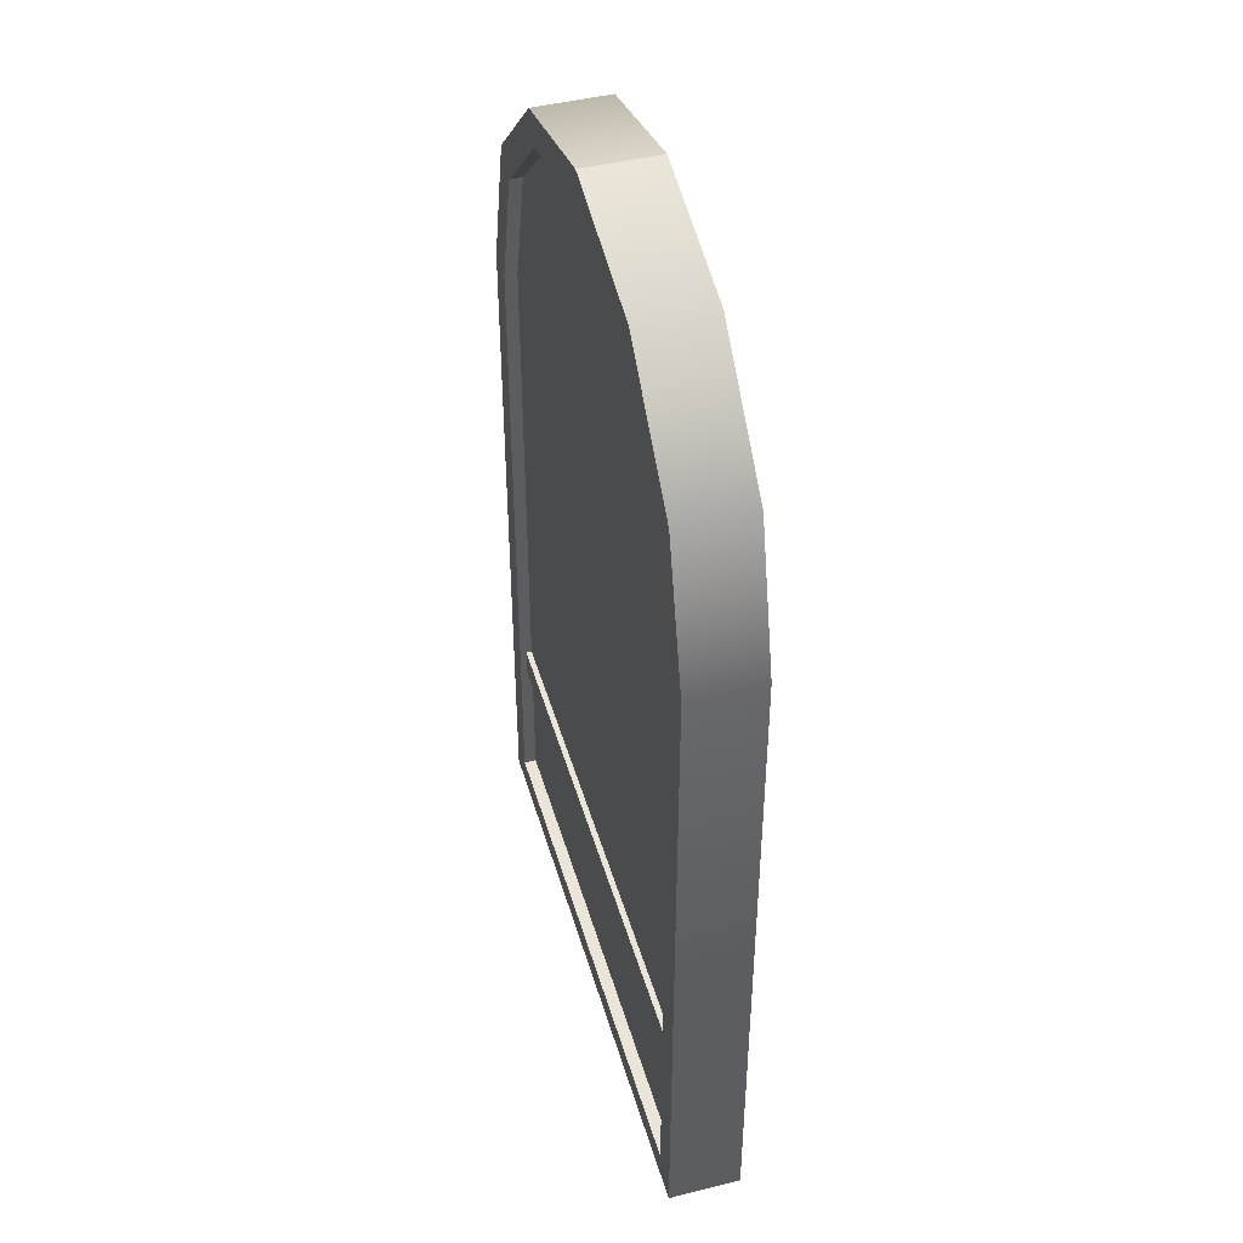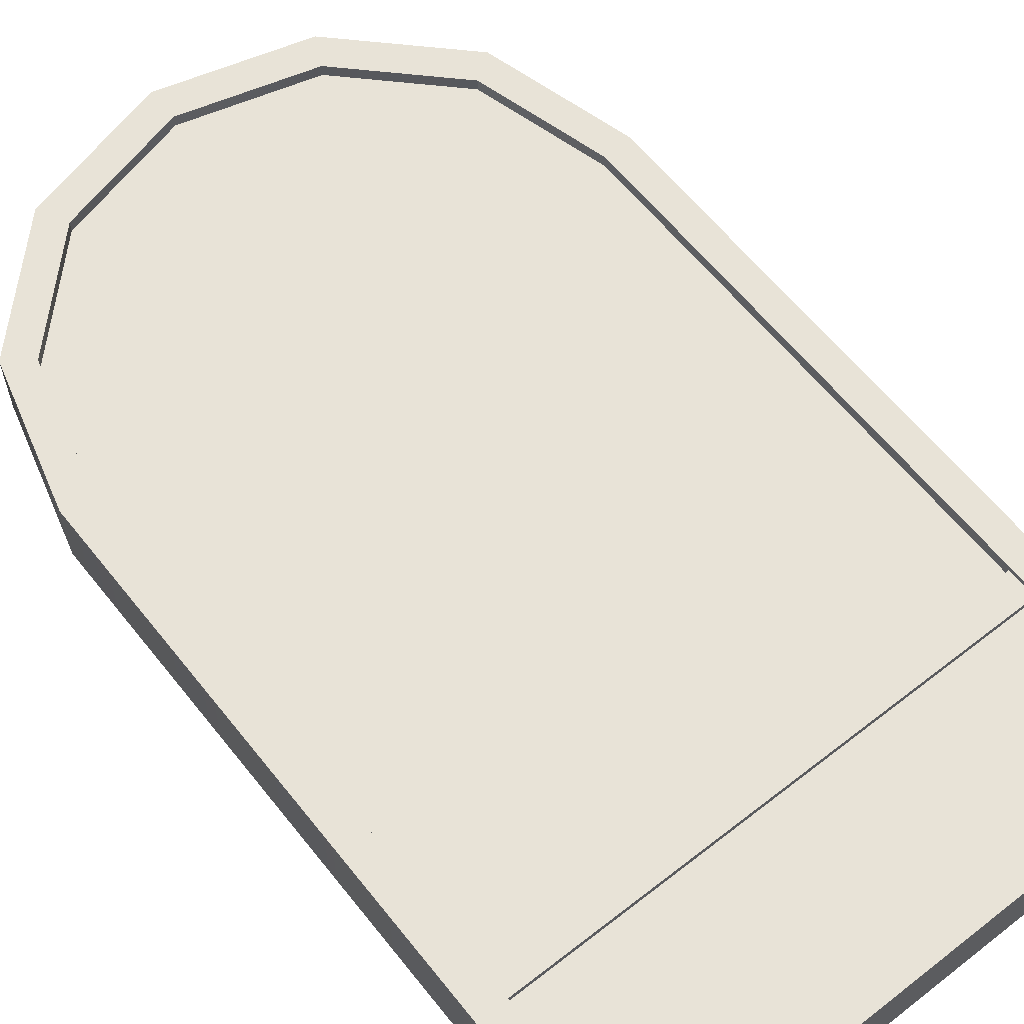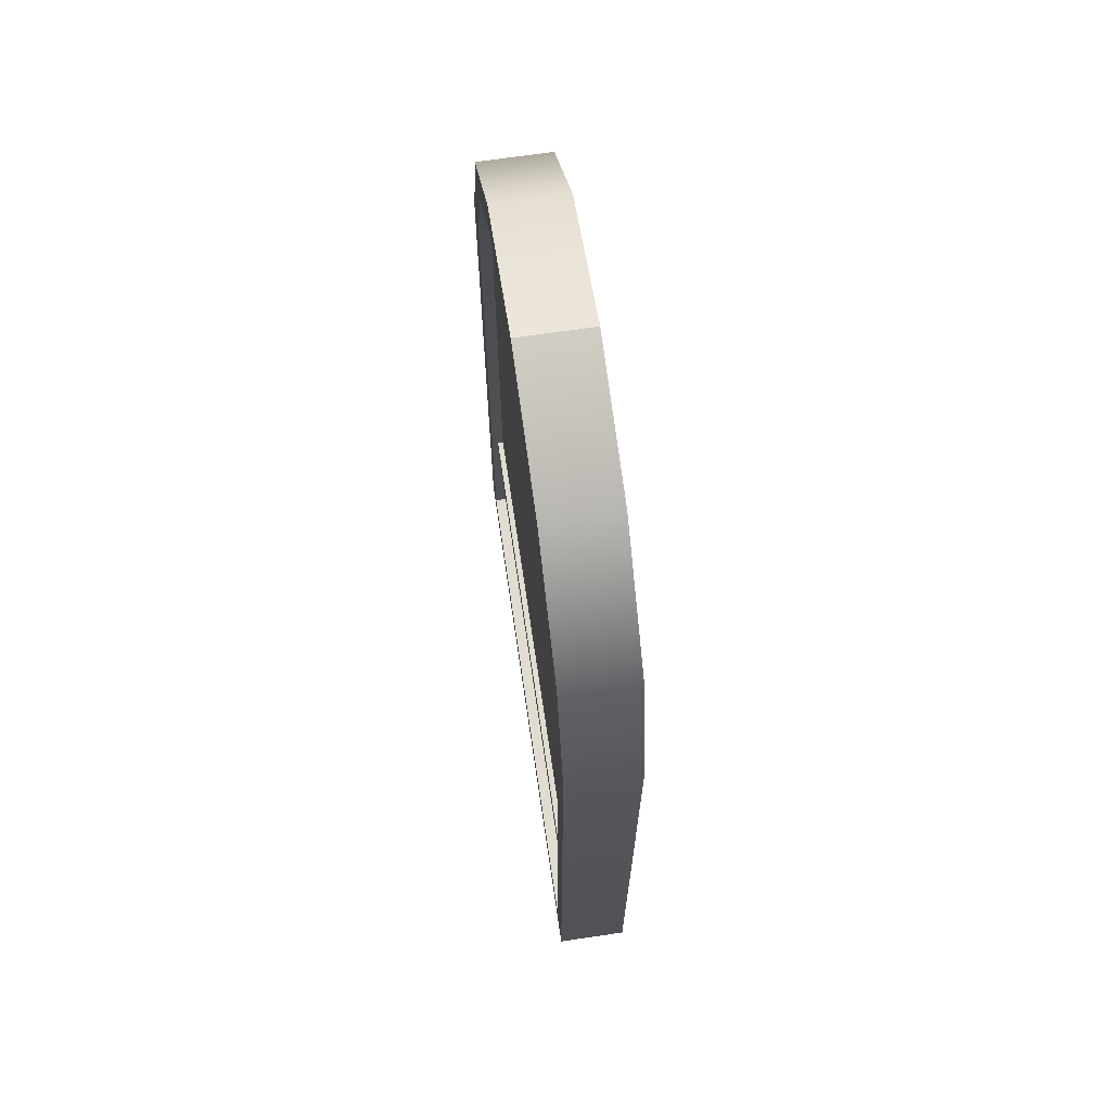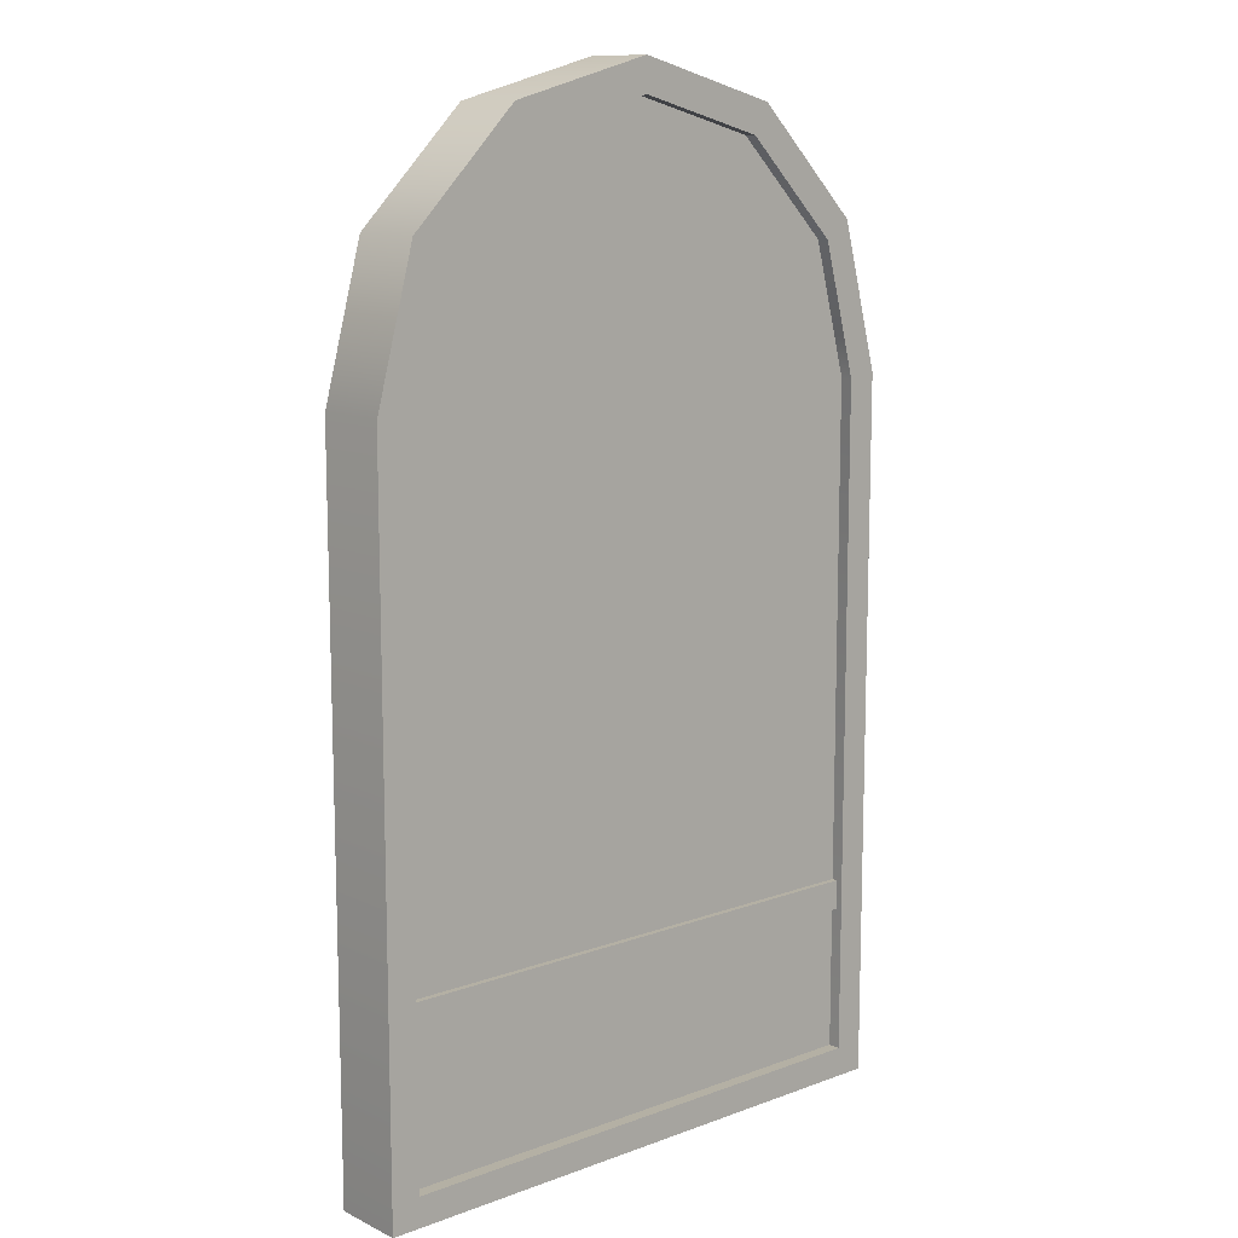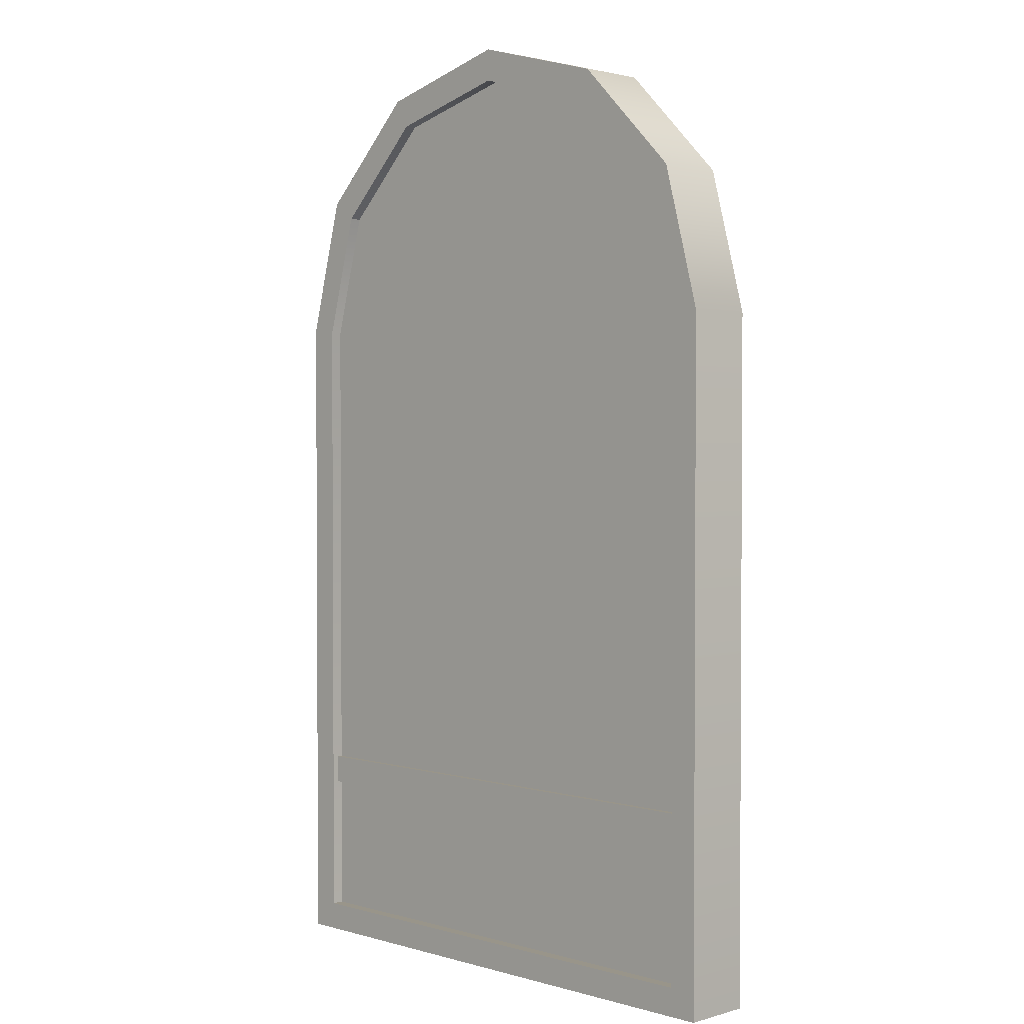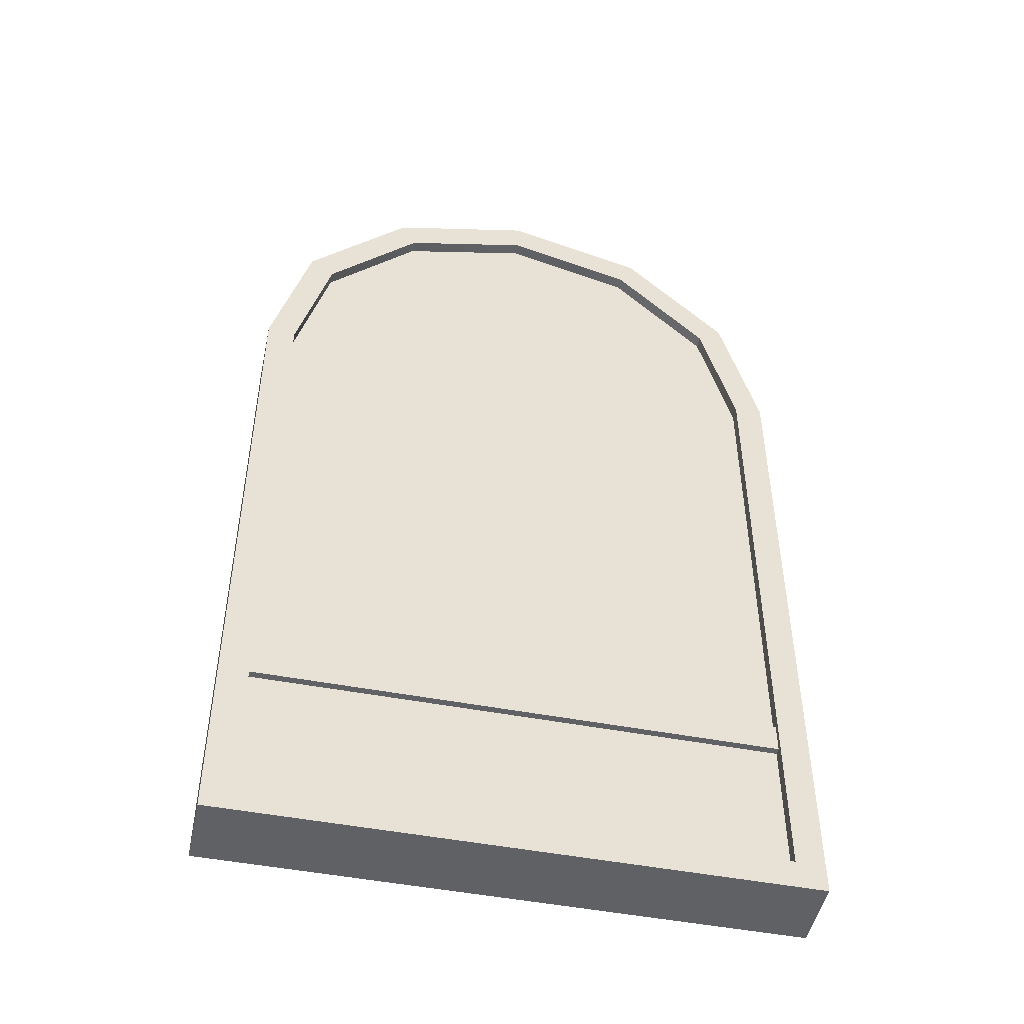
<metadata>
{"format":"obj","ext":"obj","renderer":"f3d","projection":"perspective","resolution":1024,"background":"white","views":[{"elev":45.5,"azim":-106.0,"up":"+Y"},{"elev":61.6,"azim":-38.4,"up":"+Z"},{"elev":69.0,"azim":-98.4,"up":"+Y"},{"elev":11.5,"azim":138.5,"up":"+Y"},{"elev":2.1,"azim":-134.9,"up":"+Y"},{"elev":-48.5,"azim":-12.1,"up":"+Y"}]}
</metadata>
<code>
o Window_Round2_Cylinder.043
v 0.4532 1.097 0.05628
v 0.4074 0.04585 0.05628
v 0.3925 1.323 0.05628
v -0.4074 0.04585 0.05628
v 0.2266 1.489 0.05628
v -0.4074 1.091 0.05628
v -1e-06 1.55 0.05628
v -0.3528 1.294 0.05628
v -0.2266 1.489 0.05628
v -0.2037 1.444 0.05628
v -0.3925 1.323 0.05628
v -1e-06 1.498 0.05628
v -0.4532 1.097 0.05628
v 0.2037 1.444 0.05628
v 0.4532 0 0.05628
v 0.3528 1.294 0.05628
v -0.4532 0 0.05628
v 0.4074 1.091 0.05628
v 0.4532 1.097 -0.05628
v 0.4074 0.04585 -0.05628
v 0.3925 1.323 -0.05628
v -0.4074 0.04585 -0.05628
v 0.2266 1.489 -0.05628
v -0.4074 1.091 -0.05628
v -1e-06 1.55 -0.05628
v -0.3528 1.294 -0.05628
v -0.2266 1.489 -0.05628
v -0.2037 1.444 -0.05628
v -0.3925 1.323 -0.05628
v -1e-06 1.498 -0.05628
v -0.4532 1.097 -0.05628
v 0.2037 1.444 -0.05628
v 0.4532 0 -0.05628
v 0.3528 1.294 -0.05628
v -0.4532 0 -0.05628
v 0.4074 1.091 -0.05628
v 0.4532 1.097 -0
v 0.3925 1.323 -0
v 0.2266 1.489 -0
v -1e-06 1.55 -0
v -0.2266 1.489 -0
v -0.3925 1.323 -0
v -0.4532 1.097 -0
v 0.4532 0 -0
v -0.4532 0 -0
v 0.4074 0.04585 -0
v -0.4074 0.04585 -0
v 0.4074 1.091 -0
v -0.4074 1.091 -0
v -0.3528 1.294 -0
v -0.2037 1.444 -0
v -1e-06 1.498 -0
v 0.2037 1.444 -0
v 0.3528 1.294 -0
v 0.4174 0.02175 0.03687
v -0.4174 0.02175 0.03687
v -0.4174 1.092 0.03687
v -0.3615 1.301 0.03687
v -0.2087 1.454 0.03687
v -1e-06 1.51 0.03687
v 0.2087 1.454 0.03687
v 0.3615 1.301 0.03687
v 0.4174 1.092 0.03687
v 0.4174 0.02175 -0.03688
v -0.4174 0.02175 -0.03688
v -0.4174 1.092 -0.03688
v -0.3615 1.301 -0.03688
v -0.2087 1.454 -0.03688
v -1e-06 1.51 -0.03688
v 0.2087 1.454 -0.03688
v 0.3615 1.301 -0.03688
v 0.4174 1.092 -0.03688
v 0.4303 0.3162 0.04785
v -0.4303 0.3162 0.04785
v 0.4303 0.2703 0.04785
v -0.4303 0.2703 0.04785
v -0.4303 0.3162 -0.04598
v -0.4303 0.2703 -0.04598
v 0.4303 0.2703 -0.04598
v 0.4303 0.3162 -0.04598
f 1 16 18
f 13 4 6
f 3 14 16
f 1 2 15
f 5 12 14
f 9 12 7
f 37 15 44
f 11 10 9
f 13 8 11
f 15 4 17
f 17 44 15
f 12 53 14
f 43 17 13
f 42 13 11
f 41 11 9
f 40 9 7
f 39 7 5
f 38 5 3
f 37 3 1
f 6 50 8
f 2 47 4
f 14 54 16
f 8 51 10
f 18 46 2
f 16 48 18
f 10 52 12
f 4 49 6
f 19 34 21
f 31 22 35
f 21 32 23
f 20 19 33
f 23 30 25
f 30 27 25
f 44 19 37
f 28 29 27
f 26 31 29
f 22 33 35
f 44 35 33
f 53 30 32
f 35 43 31
f 31 42 29
f 29 41 27
f 27 40 25
f 25 39 23
f 23 38 21
f 19 38 37
f 50 24 26
f 47 20 22
f 54 32 34
f 51 26 28
f 46 36 20
f 48 34 36
f 52 28 30
f 49 22 24
f 75 74 76
f 77 79 78
f 80 74 73
f 79 73 75
f 78 75 76
f 77 76 74
f 1 3 16
f 13 17 4
f 3 5 14
f 1 18 2
f 5 7 12
f 9 10 12
f 37 1 15
f 11 8 10
f 13 6 8
f 15 2 4
f 17 45 44
f 12 52 53
f 43 45 17
f 42 43 13
f 41 42 11
f 40 41 9
f 39 40 7
f 38 39 5
f 37 38 3
f 6 49 50
f 2 46 47
f 14 53 54
f 8 50 51
f 18 48 46
f 16 54 48
f 10 51 52
f 4 47 49
f 19 36 34
f 31 24 22
f 21 34 32
f 20 36 19
f 23 32 30
f 30 28 27
f 44 33 19
f 28 26 29
f 26 24 31
f 22 20 33
f 44 45 35
f 53 52 30
f 35 45 43
f 31 43 42
f 29 42 41
f 27 41 40
f 25 40 39
f 23 39 38
f 19 21 38
f 50 49 24
f 47 46 20
f 54 53 32
f 51 50 26
f 46 48 36
f 48 54 34
f 52 51 28
f 49 47 22
f 75 73 74
f 77 80 79
f 80 77 74
f 79 80 73
f 78 79 75
f 77 78 76
f 63 59 57
f 67 69 71
f 56 55 63
f 63 62 61
f 61 60 59
f 59 58 57
f 57 56 63
f 63 61 59
f 72 64 65
f 65 66 72
f 66 67 71
f 67 68 69
f 69 70 71
f 71 72 66

</code>
